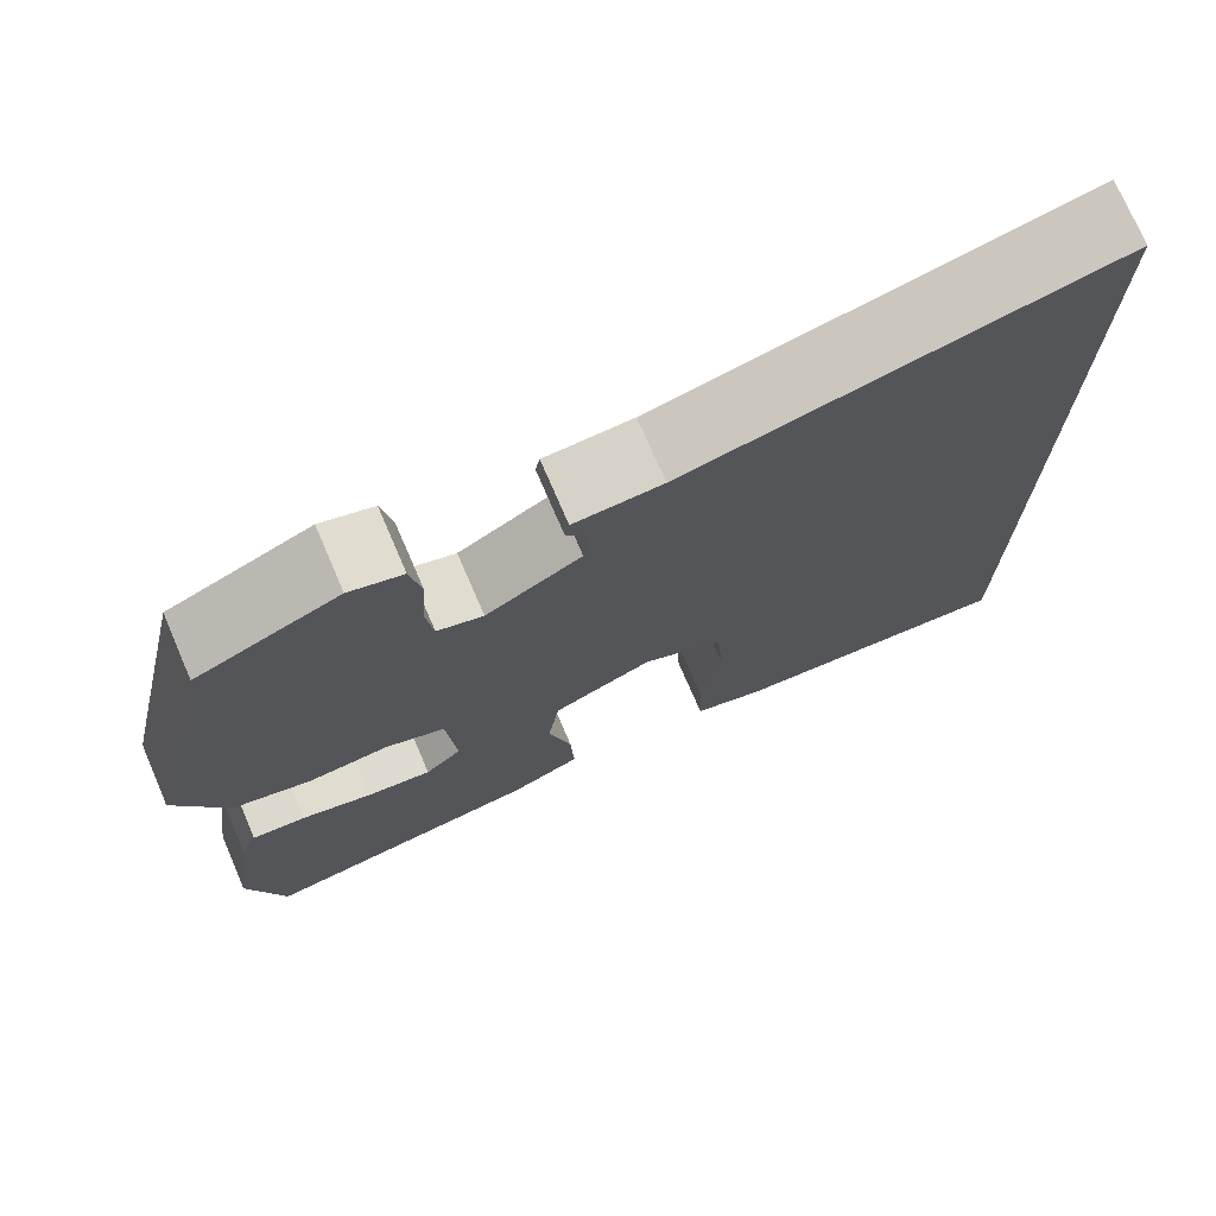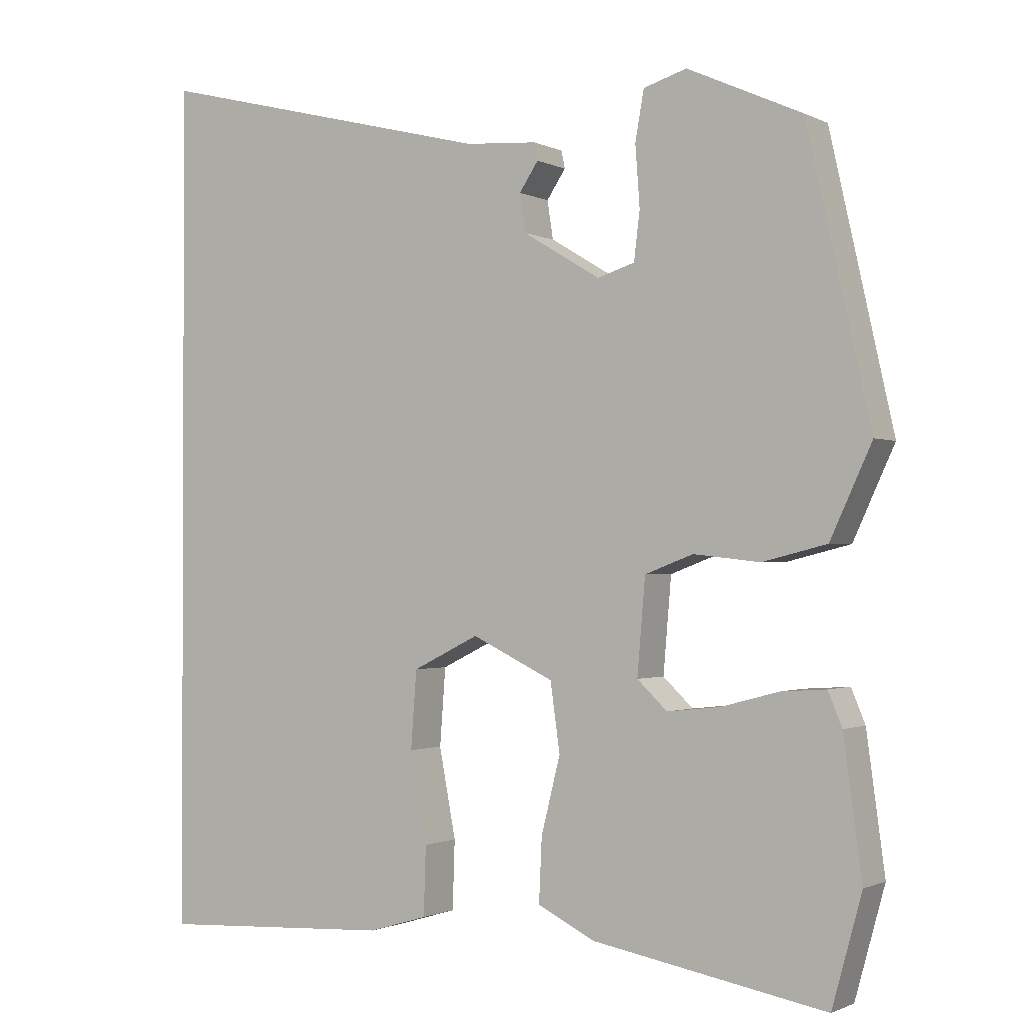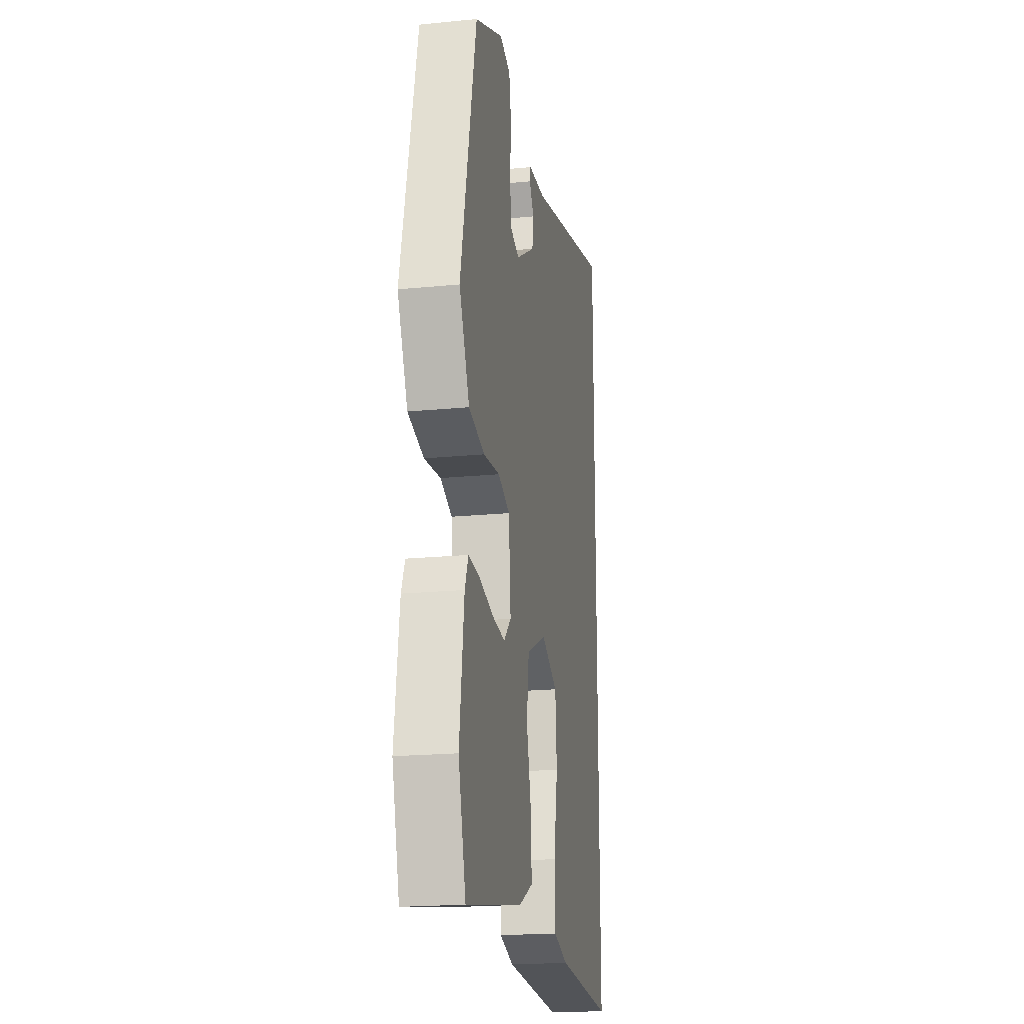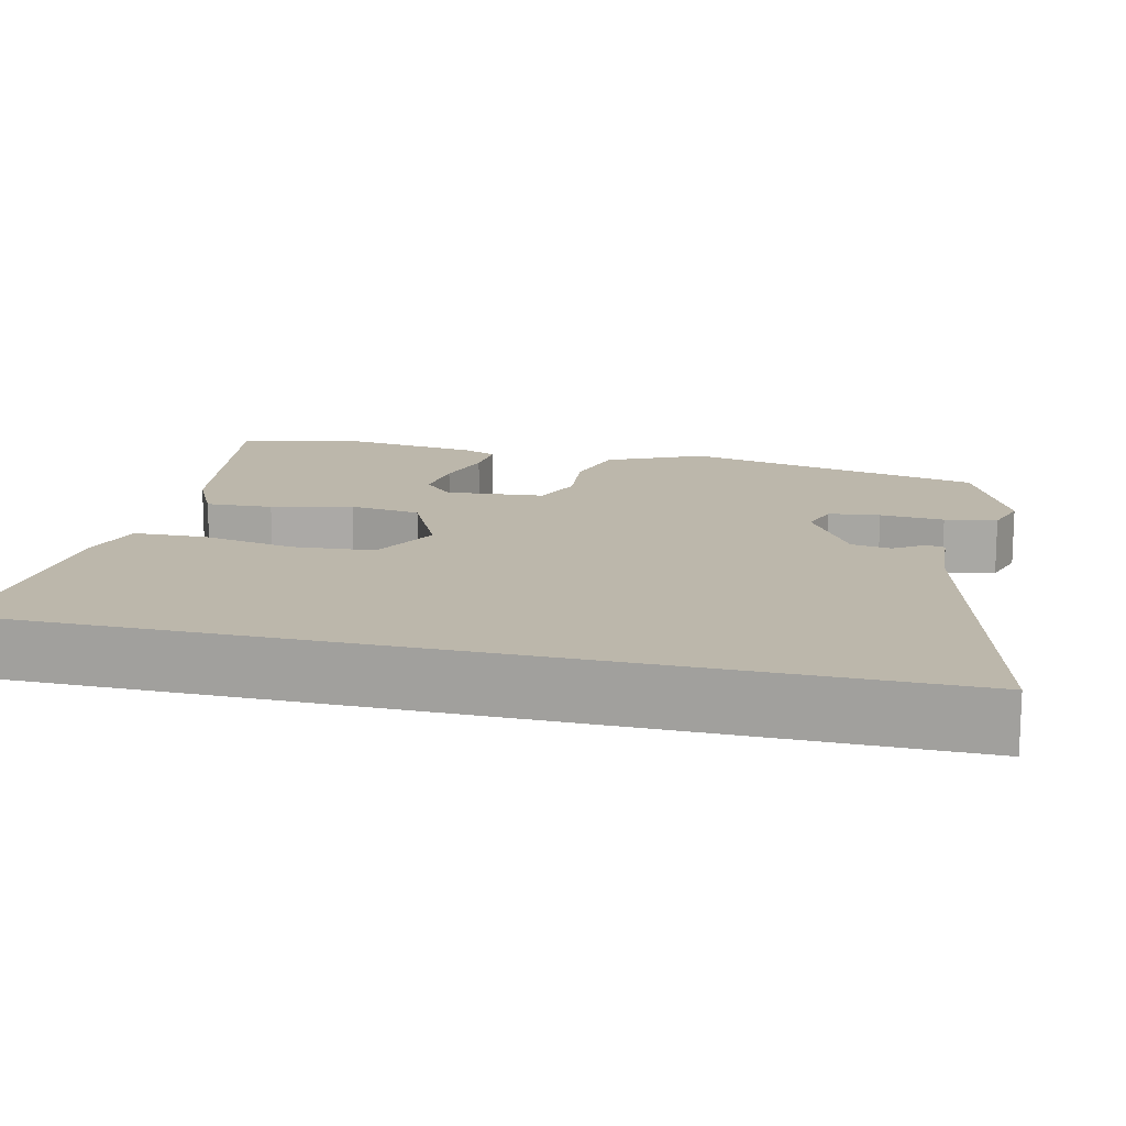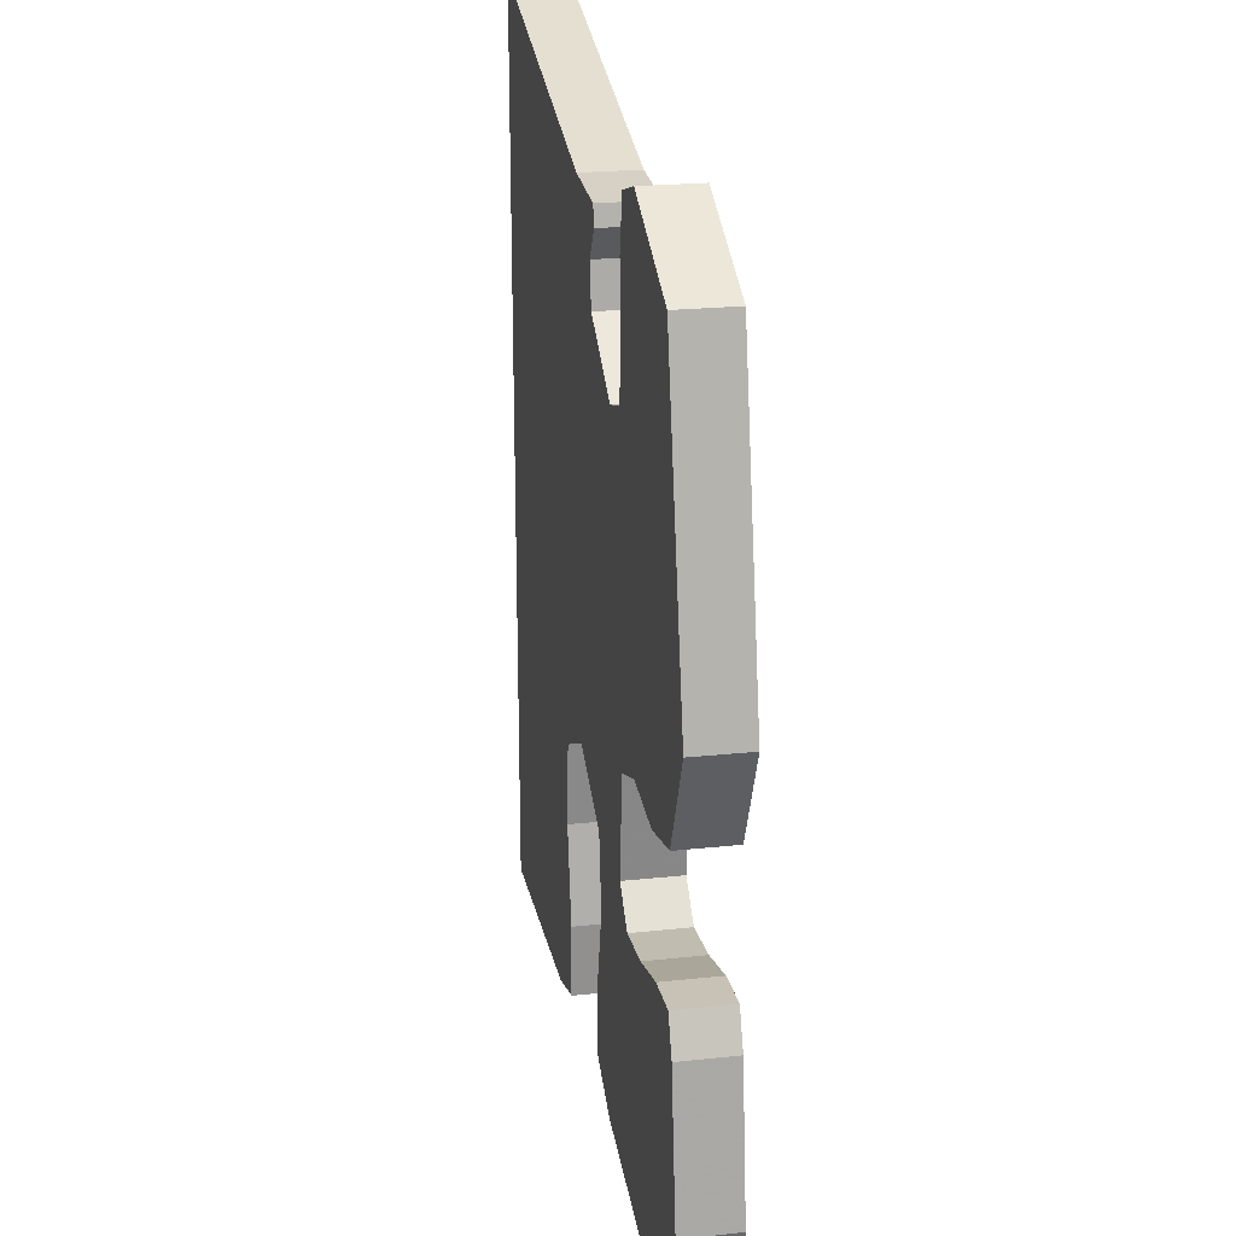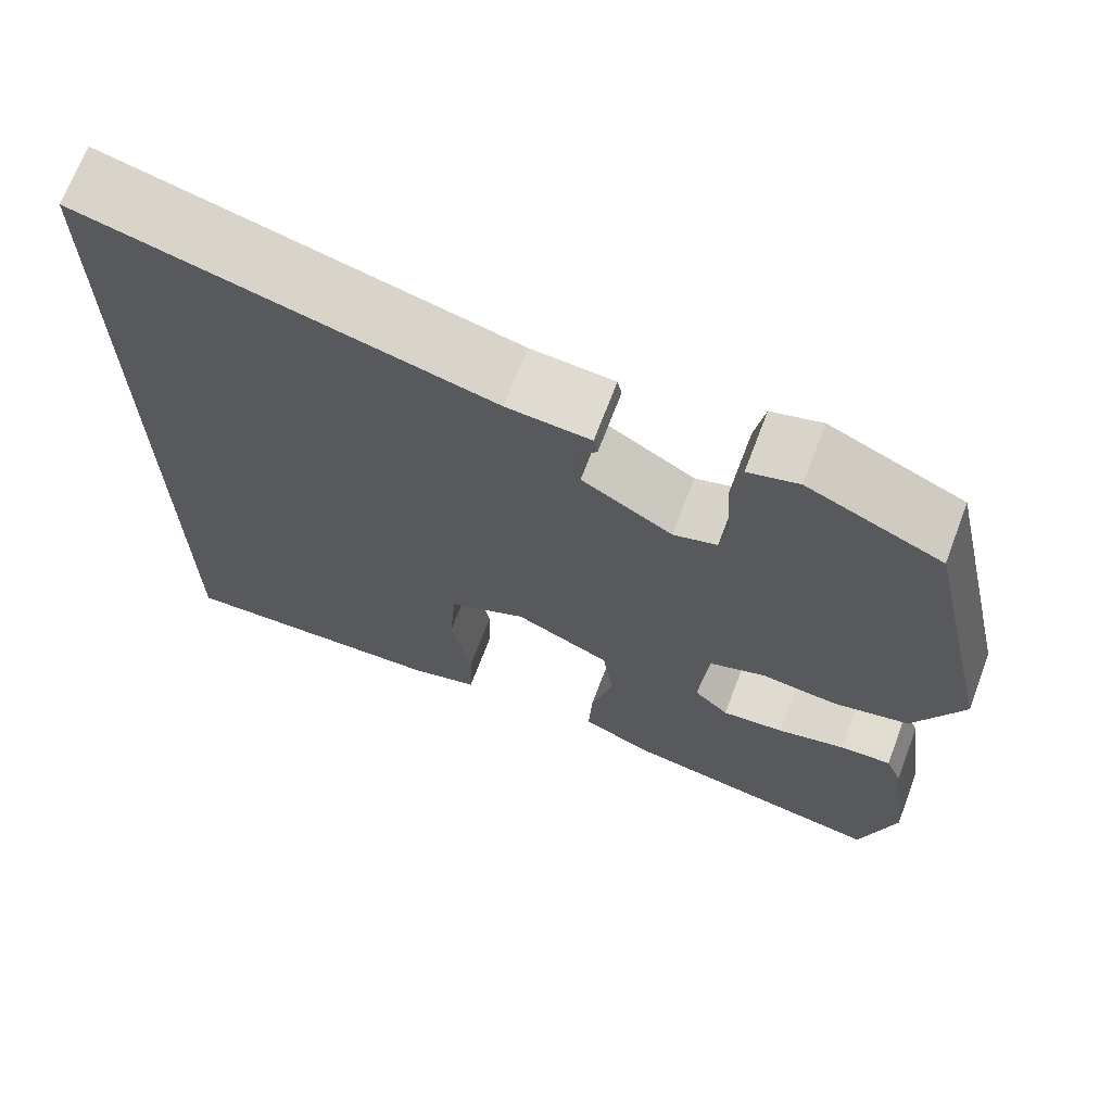
<metadata>
{"format":"obj","ext":"obj","renderer":"f3d","projection":"perspective","resolution":1024,"background":"white","views":[{"elev":74.2,"azim":156.7,"up":"+Z"},{"elev":-1.2,"azim":31.1,"up":"+Z"},{"elev":-20.0,"azim":100.3,"up":"+Z"},{"elev":14.5,"azim":-76.4,"up":"+Y"},{"elev":22.8,"azim":79.6,"up":"+Z"},{"elev":69.4,"azim":20.8,"up":"+Z"}]}
</metadata>
<code>
v 0.515 0.07 -0.445
v 0.474 0.07 -0.594
v 0.155 0.07 -0.536
v 0.076 0.07 -0.497
v 0.08 0.07 -0.41
v 0.106 0.07 -0.306
v 0.093 0.07 -0.213
v -0.019 0.07 -0.159
v -0.11 0.07 -0.204
v -0.118 0.07 -0.31
v -0.095 0.07 -0.432
v -0.098 0.07 -0.526
v -0.179 0.07 -0.55
v -0.5 0.07 -0.567
v -0.5 0.07 0.596
v -0.029 0.07 0.478
v 0.069 0.07 0.471
v 0.074 0.07 0.447
v 0.048 0.07 0.408
v 0.056 0.07 0.356
v 0.162 0.07 0.292
v 0.213 0.07 0.308
v 0.221 0.07 0.374
v 0.215 0.07 0.457
v 0.227 0.07 0.524
v 0.286 0.07 0.542
v 0.443 0.07 0.471
v 0.53 0.07 0.081
v 0.473 0.07 -0.042
v 0.385 0.07 -0.064
v 0.294 0.07 -0.054
v 0.228 0.07 -0.079
v 0.217 0.07 -0.208
v 0.258 0.07 -0.247
v 0.331 0.07 -0.239
v 0.41 0.07 -0.218
v 0.471 0.07 -0.214
v 0.49 0.07 -0.26
v 0.515 0 -0.445
v 0.474 0 -0.594
v 0.155 0 -0.536
v 0.076 0 -0.497
v 0.08 0 -0.41
v 0.106 0 -0.306
v 0.093 0 -0.213
v -0.019 0 -0.159
v -0.11 0 -0.204
v -0.118 0 -0.31
v -0.095 0 -0.432
v -0.098 0 -0.526
v -0.179 0 -0.55
v -0.5 0 -0.567
v -0.5 0 0.596
v -0.029 0 0.478
v 0.069 0 0.471
v 0.074 0 0.447
v 0.048 0 0.408
v 0.056 0 0.356
v 0.162 0 0.292
v 0.213 0 0.308
v 0.221 0 0.374
v 0.215 0 0.457
v 0.227 0 0.524
v 0.286 0 0.542
v 0.443 0 0.471
v 0.53 0 0.081
v 0.473 0 -0.042
v 0.385 0 -0.064
v 0.294 0 -0.054
v 0.228 0 -0.079
v 0.217 0 -0.208
v 0.258 0 -0.247
v 0.331 0 -0.239
v 0.41 0 -0.218
v 0.471 0 -0.214
v 0.49 0 -0.26
f 4 5 6
f 3 4 6
f 2 3 6
f 1 2 6
f 38 1 6
f 37 38 6
f 36 37 6
f 35 36 6
f 34 35 6
f 33 34 6 7
f 32 33 7 8
f 31 32 8
f 29 30 31
f 28 29 31
f 27 28 31
f 26 27 31
f 25 26 31
f 24 25 31
f 23 24 31
f 22 23 31
f 21 22 31 8
f 20 21 8 9
f 19 20 9
f 16 17 18 19
f 16 19 9
f 15 16 9
f 13 14 15
f 12 13 15
f 11 12 15
f 10 11 15
f 9 10 15
f 44 43 42
f 44 42 41
f 44 41 40
f 44 40 39
f 44 39 76
f 44 76 75
f 44 75 74
f 44 74 73
f 44 73 72
f 45 44 72 71
f 46 45 71 70
f 46 70 69
f 69 68 67
f 69 67 66
f 69 66 65
f 69 65 64
f 69 64 63
f 69 63 62
f 69 62 61
f 69 61 60
f 46 69 60 59
f 47 46 59 58
f 47 58 57
f 57 56 55 54
f 47 57 54
f 47 54 53
f 53 52 51
f 53 51 50
f 53 50 49
f 53 49 48
f 53 48 47
f 1 39 40 2
f 2 40 41 3
f 3 41 42 4
f 4 42 43 5
f 5 43 44 6
f 6 44 45 7
f 7 45 46 8
f 8 46 47 9
f 9 47 48 10
f 10 48 49 11
f 11 49 50 12
f 12 50 51 13
f 13 51 52 14
f 14 52 53 15
f 15 53 54 16
f 16 54 55 17
f 17 55 56 18
f 18 56 57 19
f 19 57 58 20
f 20 58 59 21
f 21 59 60 22
f 22 60 61 23
f 23 61 62 24
f 24 62 63 25
f 25 63 64 26
f 26 64 65 27
f 27 65 66 28
f 28 66 67 29
f 29 67 68 30
f 30 68 69 31
f 31 69 70 32
f 32 70 71 33
f 33 71 72 34
f 34 72 73 35
f 35 73 74 36
f 36 74 75 37
f 37 75 76 38
f 38 76 39 1

</code>
